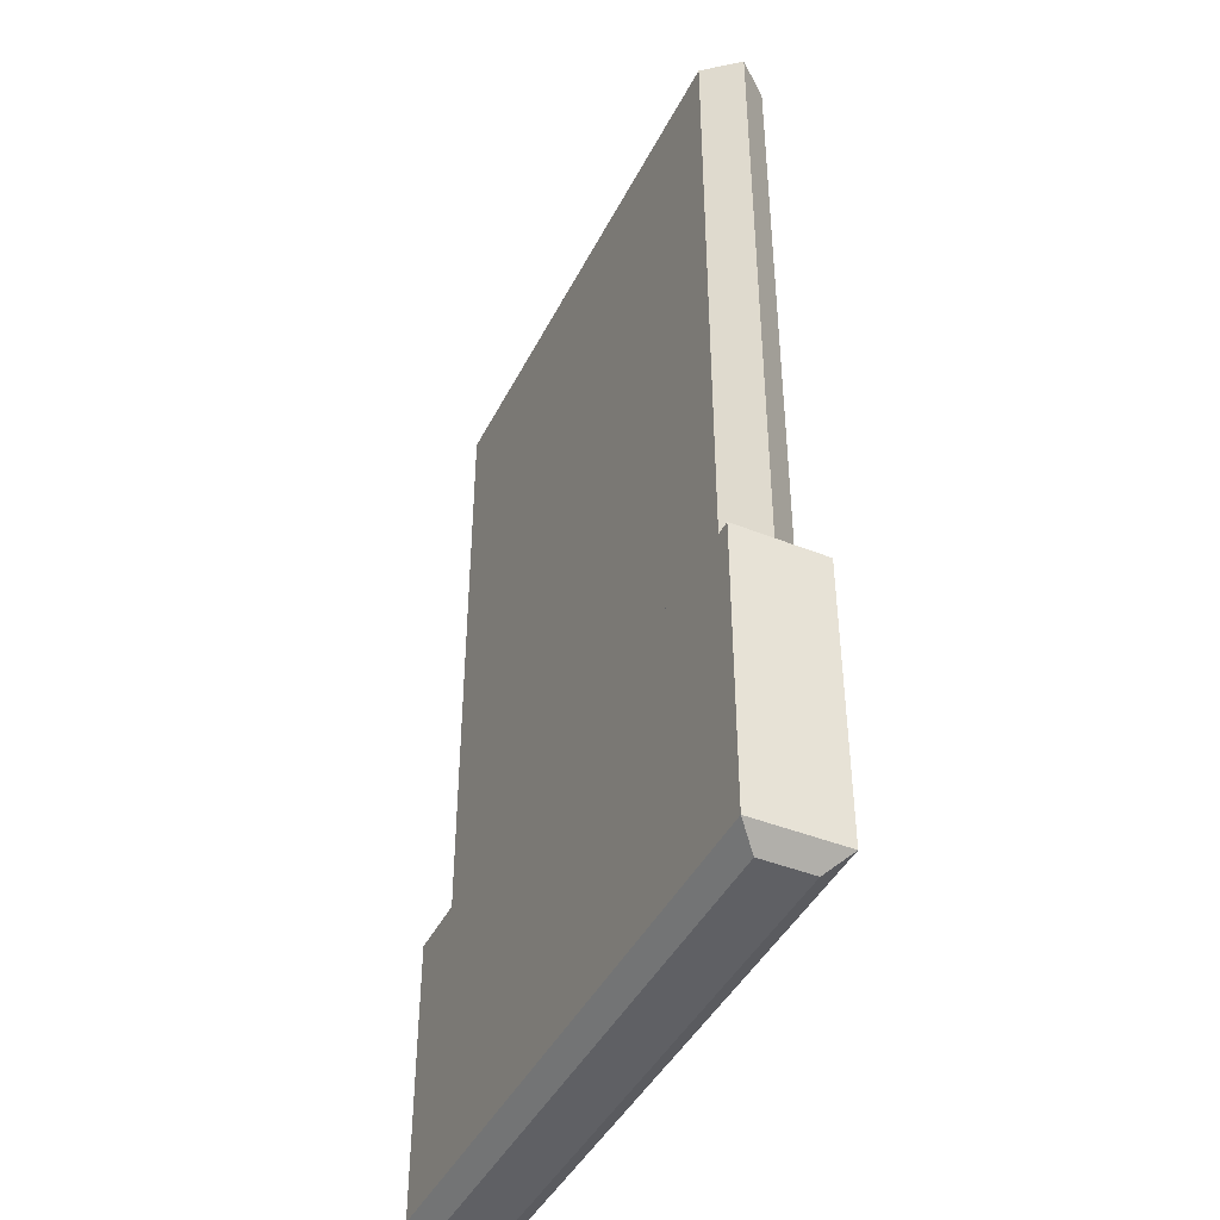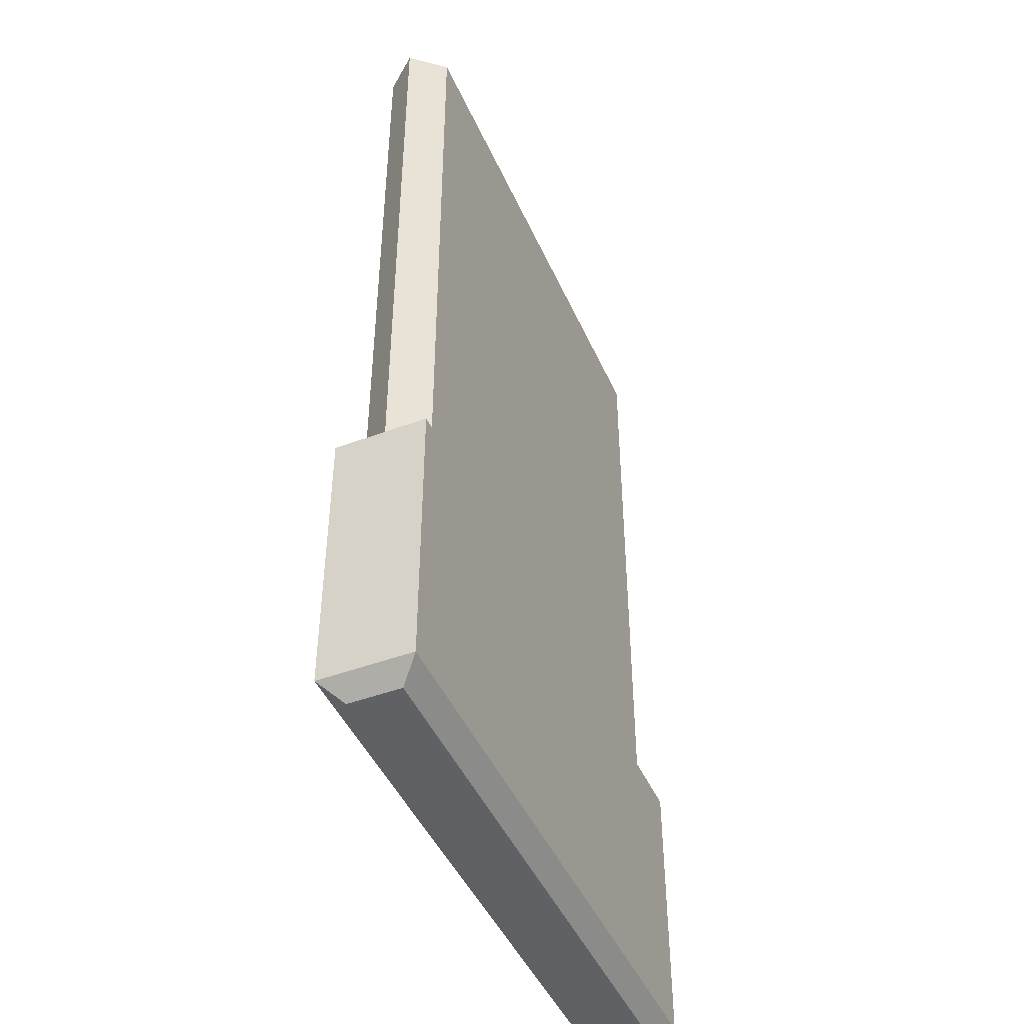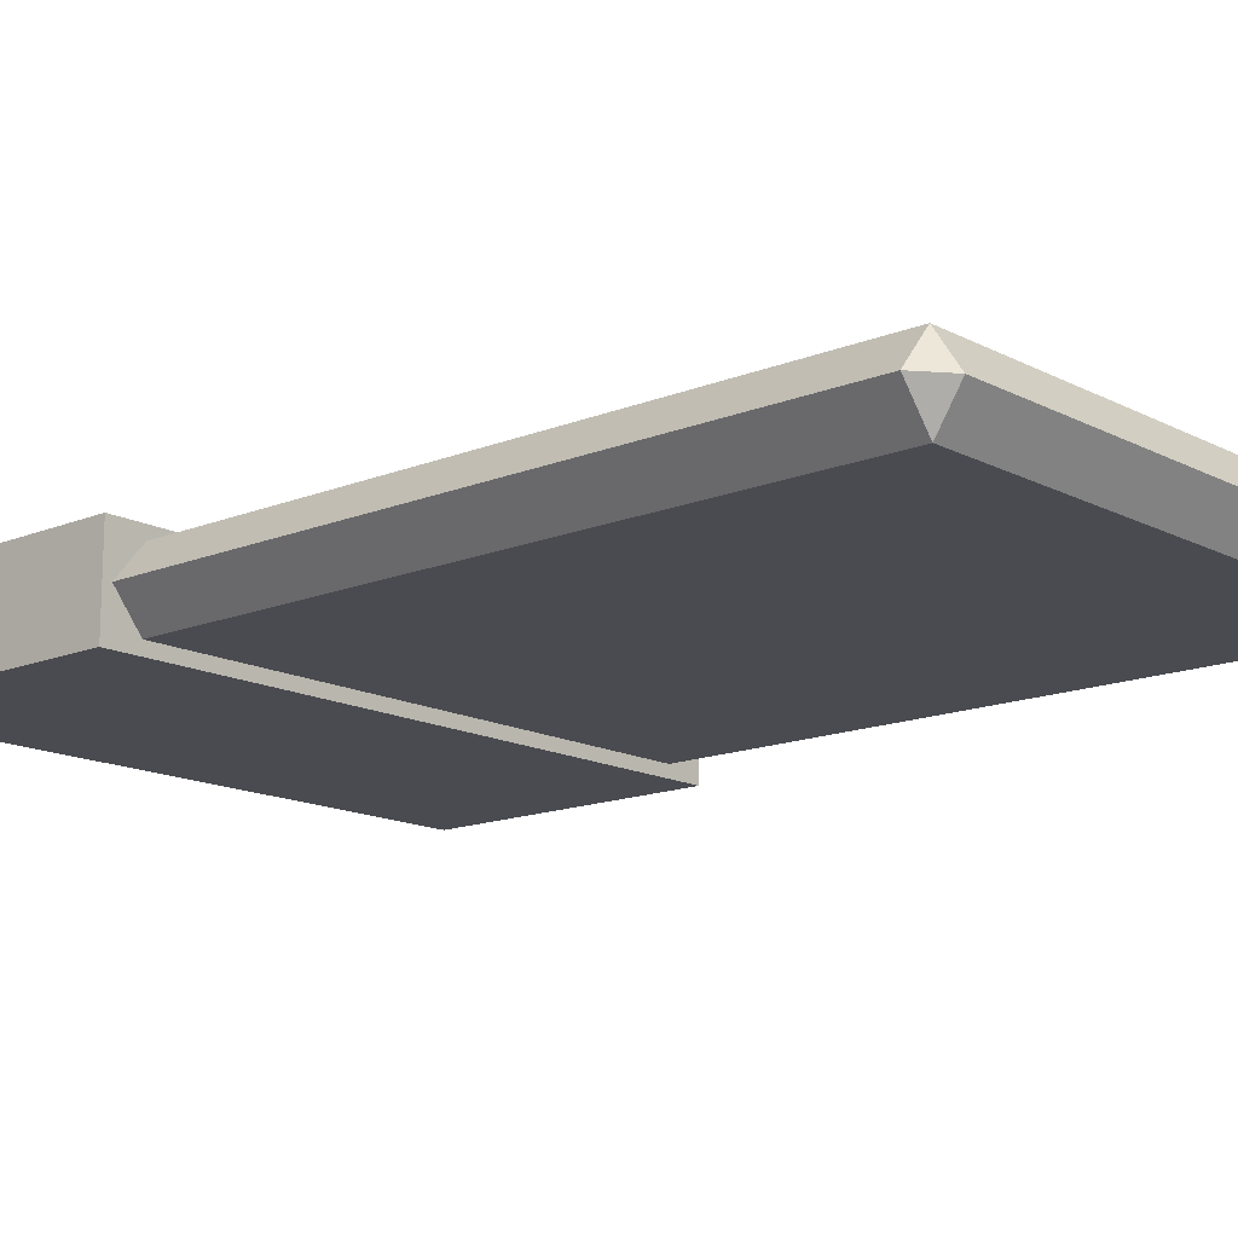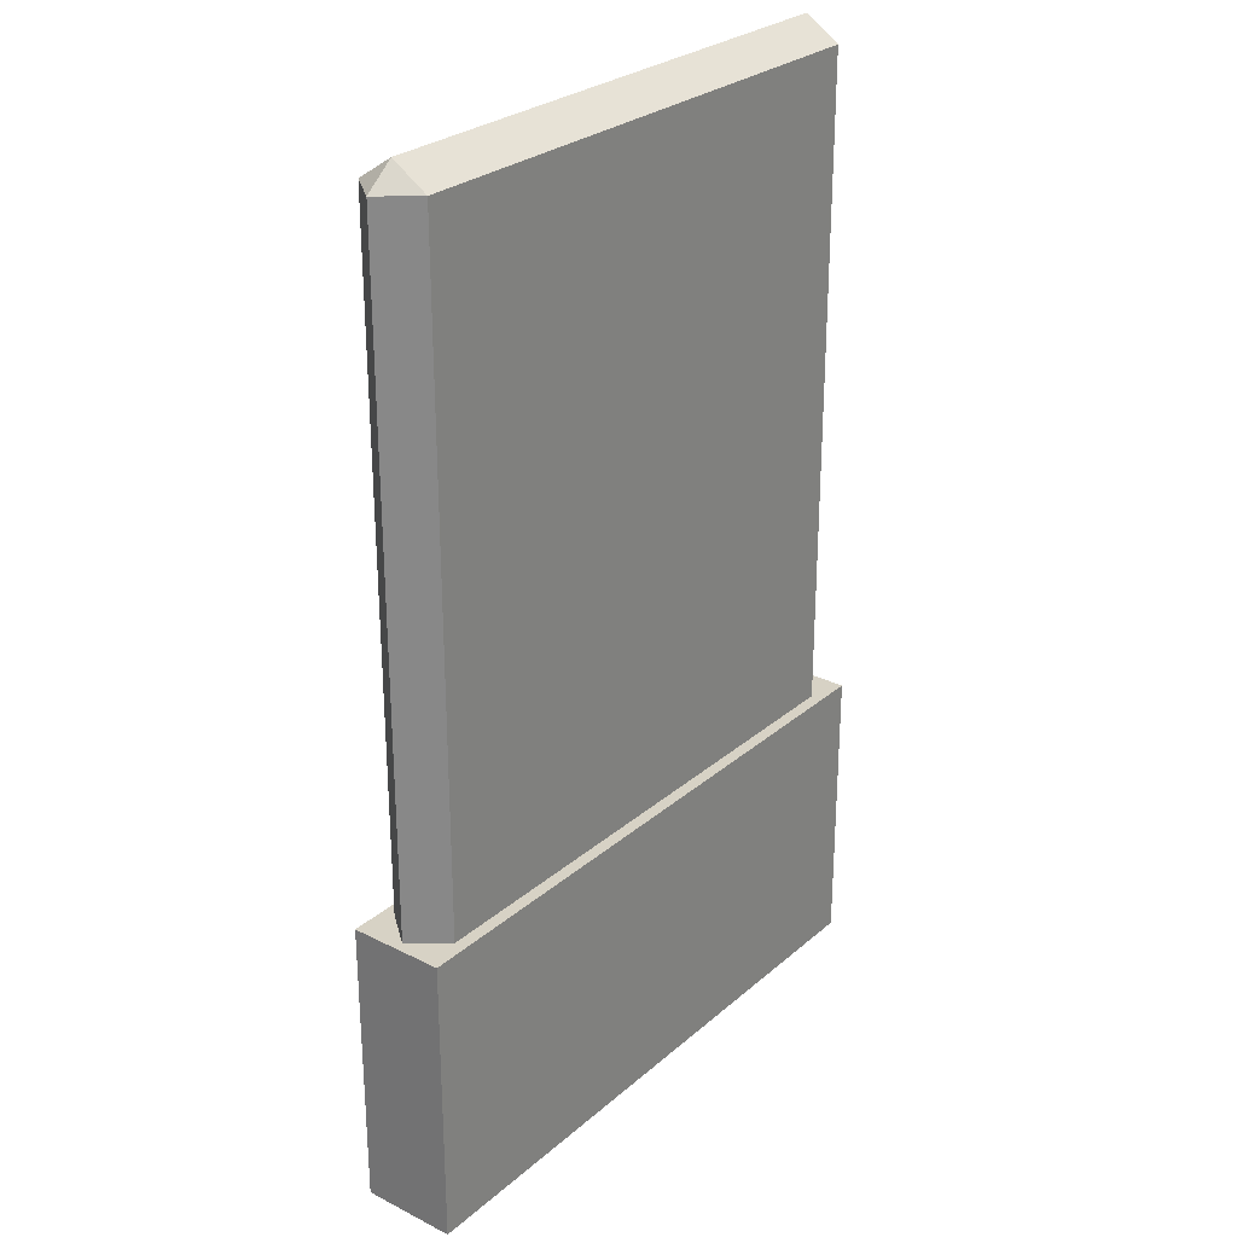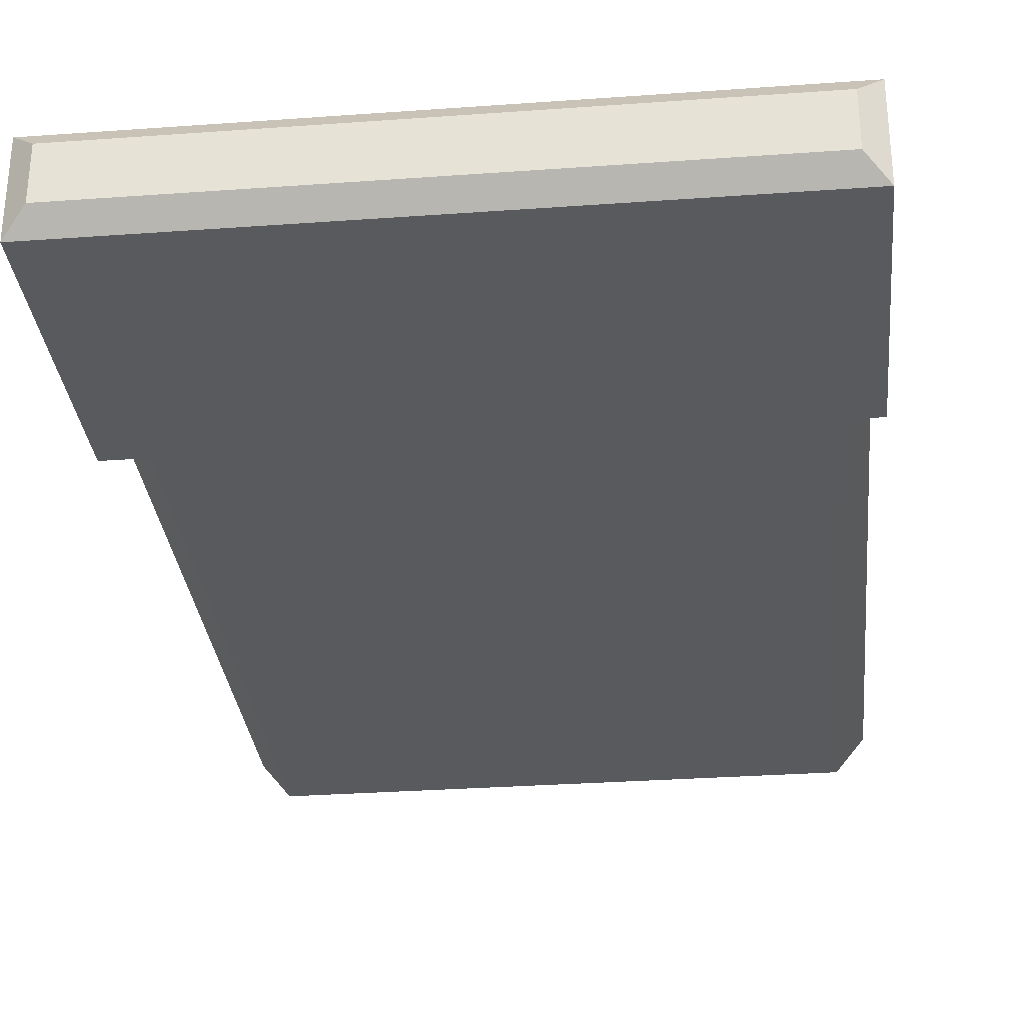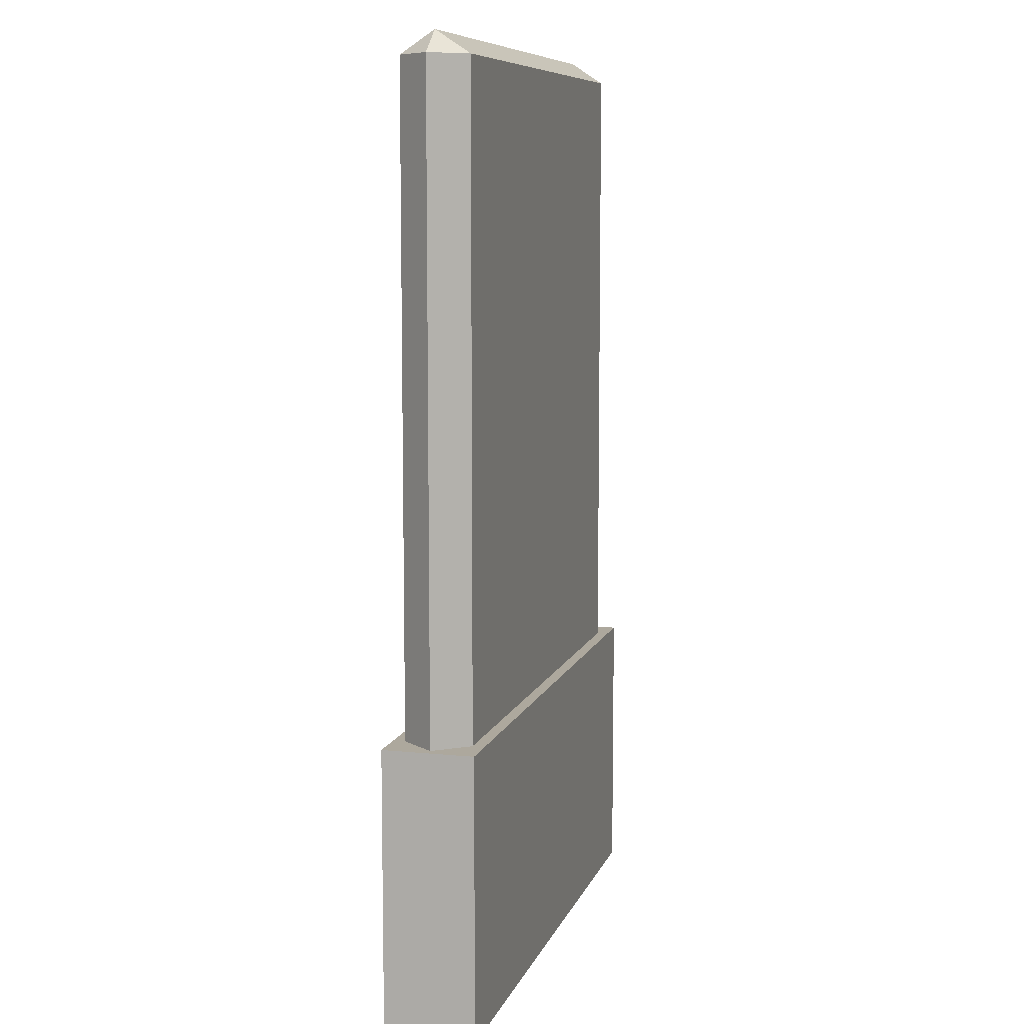
<metadata>
{"format":"obj","ext":"obj","renderer":"f3d","projection":"perspective","resolution":1024,"background":"white","views":[{"elev":-43.3,"azim":64.6,"up":"+Y"},{"elev":-45.9,"azim":-66.8,"up":"+Y"},{"elev":-14.5,"azim":131.6,"up":"+Z"},{"elev":27.4,"azim":127.7,"up":"+Y"},{"elev":-31.0,"azim":5.9,"up":"+Z"},{"elev":8.7,"azim":105.2,"up":"+Y"}]}
</metadata>
<code>
g default
v -0.1804 -0.2781 0.02719
v 0.1804 -0.2781 0.02719
v -0.1804 -0.2781 -0.02719
v 0.1804 -0.2781 -0.02719
v -0.1804 -0.11 0.02719
v 0.1804 -0.11 0.02719
v -0.1804 -0.11 -0.02719
v 0.1804 -0.11 -0.02719
v -0.159 -0.11 0.02013
v -0.159 -0.11 -0.02013
v 0.159 -0.11 -0.02013
v 0.159 -0.11 0.02013
v -0.159 0.2743 0.02013
v 0.159 0.2743 0.02013
v 0.159 0.2743 -0.02013
v -0.159 0.2743 -0.02013
v -0.1754 -0.11 -0
v 0.1754 -0.11 -0
v 0.1754 0.2743 0
v -0.1754 0.2743 0
v -0.1685 -0.2875 0.0153
v -0.1685 -0.2875 -0.0153
v 0.1685 -0.2875 -0.0153
v 0.1685 -0.2875 0.0153
v 0.159 0.2875 0
v -0.159 0.2875 0
g Card02
f 21 22 23
f 23 24 21
f 5 6 8
f 8 7 5
f 1 2 6
f 6 5 1
f 2 4 8
f 8 6 2
f 4 3 7
f 7 8 4
f 3 1 5
f 5 7 3
f 13 26 20
f 9 12 14
f 14 13 9
f 18 19 14
f 14 12 18
f 11 10 16
f 16 15 11
f 17 20 16
f 16 10 17
f 16 20 26
f 11 15 19
f 19 18 11
f 9 13 20
f 20 17 9
f 1 3 22
f 22 21 1
f 3 4 23
f 23 22 3
f 4 2 24
f 24 23 4
f 2 1 21
f 21 24 2
f 14 19 25
f 25 19 15
f 14 25 26
f 26 13 14
f 25 15 16
f 16 26 25

</code>
